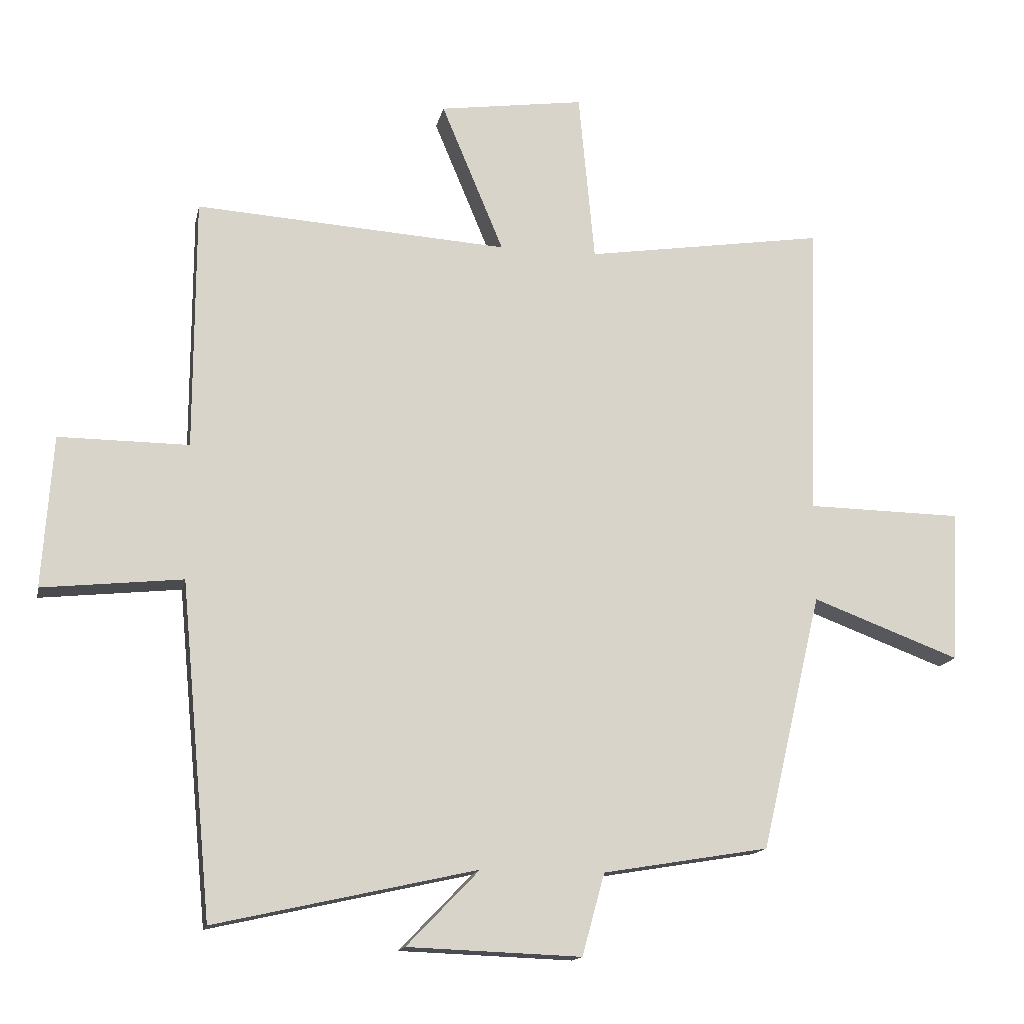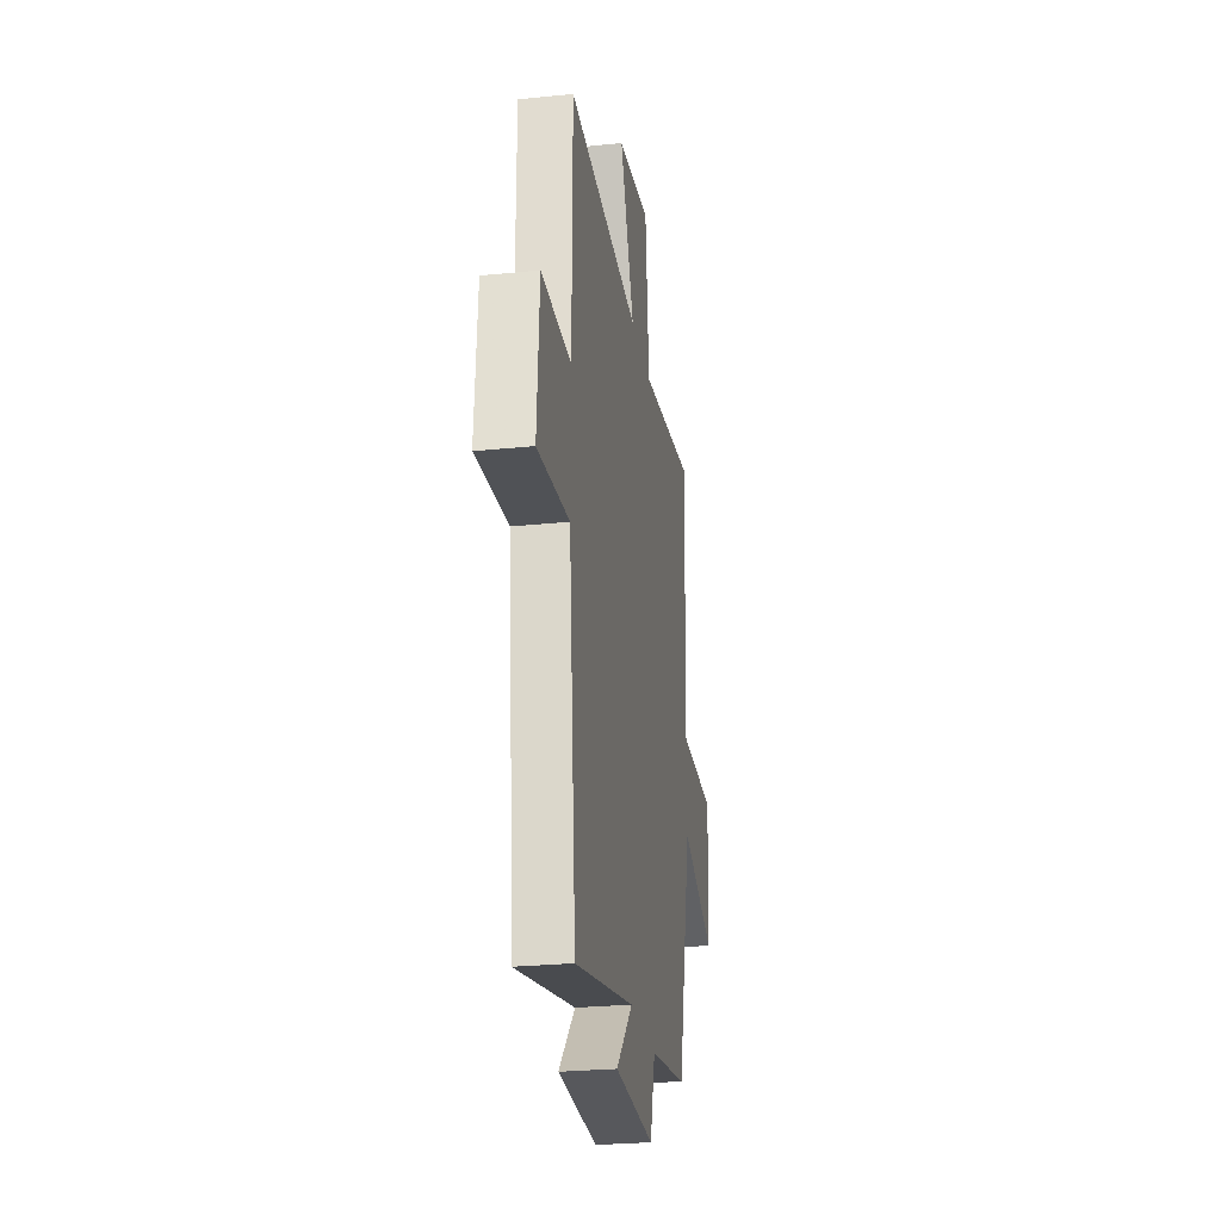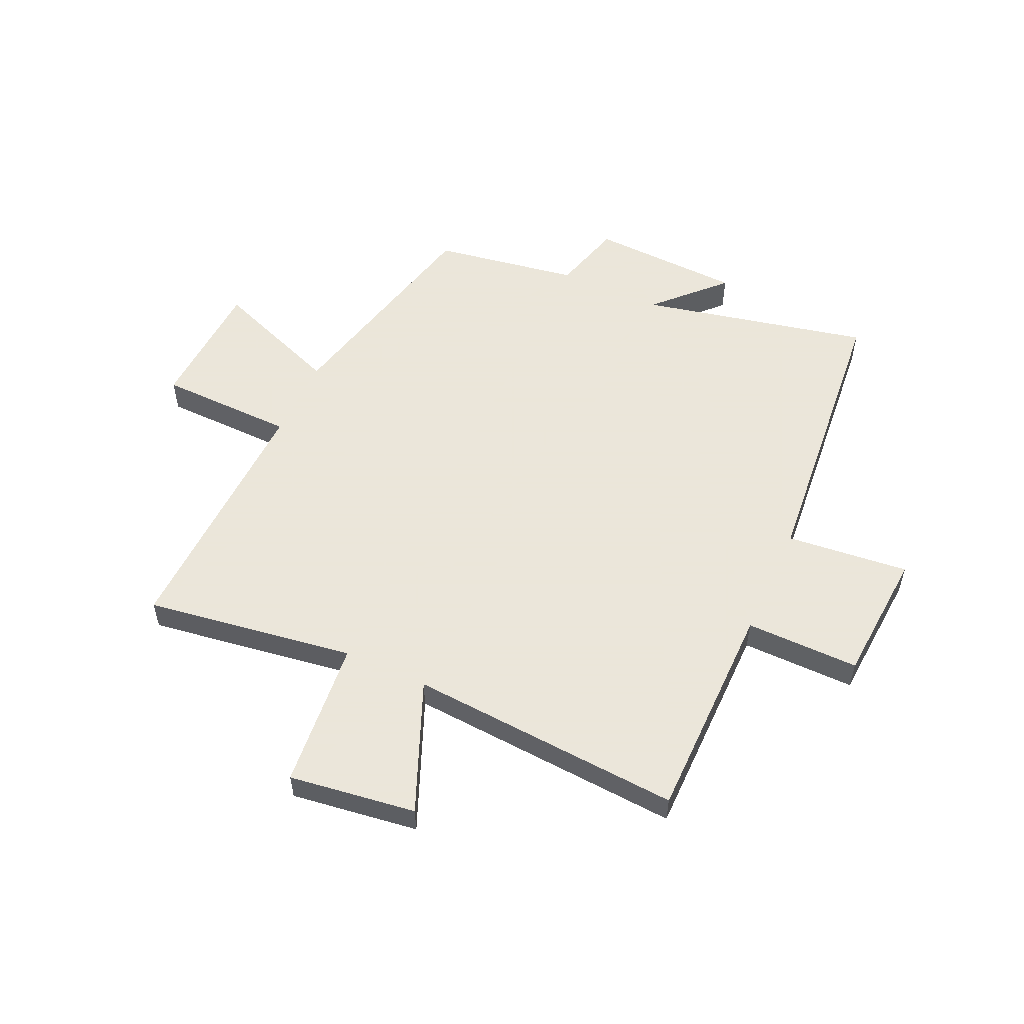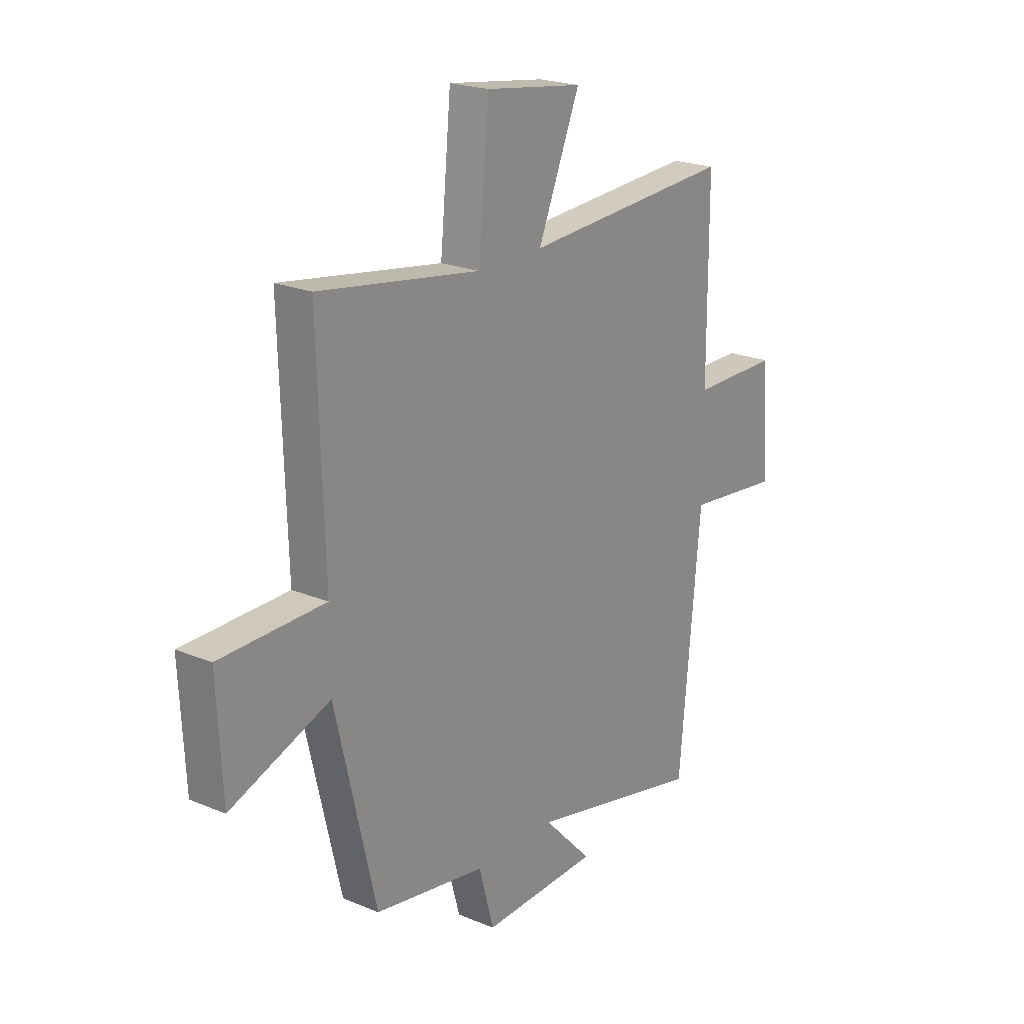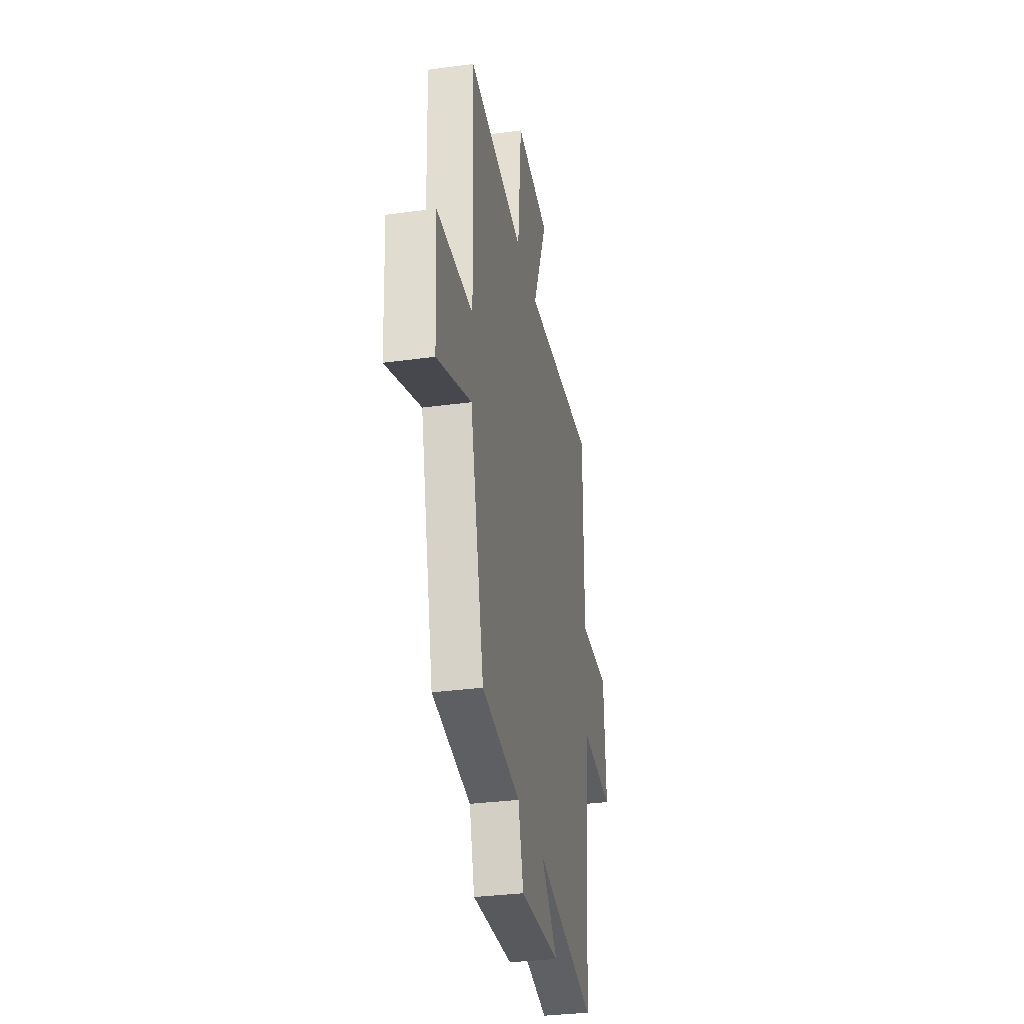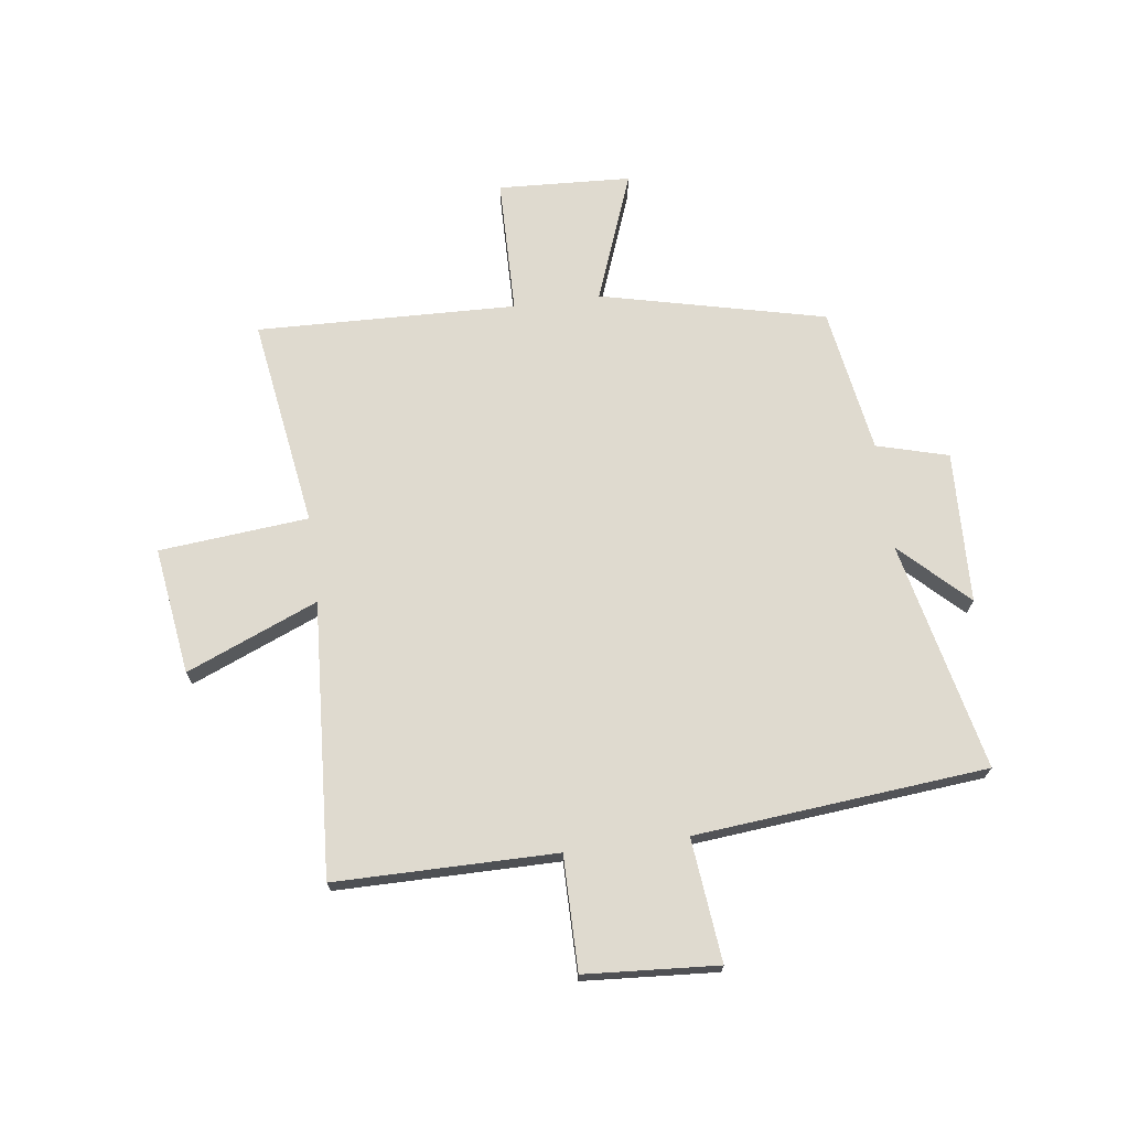
<metadata>
{"format":"obj","ext":"obj","renderer":"f3d","projection":"perspective","resolution":1024,"background":"white","views":[{"elev":-14.9,"azim":168.4,"up":"+Z"},{"elev":-26.6,"azim":99.1,"up":"+Z"},{"elev":55.0,"azim":24.7,"up":"+Y"},{"elev":21.6,"azim":-53.7,"up":"+Z"},{"elev":-32.3,"azim":-79.3,"up":"+Z"},{"elev":70.6,"azim":82.5,"up":"+Y"}]}
</metadata>
<code>
v -0.514 0.07 0.557
v -0.142 0.07 0.5
v -0.117 0.07 0.765
v 0.109 0.07 0.733
v 0.012 0.07 0.5
v 0.499 0.07 0.531
v 0.5 0.07 0.139
v 0.702 0.07 0.14
v 0.718 0.07 -0.096
v 0.5 0.07 -0.073
v 0.451 0.07 -0.591
v 0.044 0.07 -0.5
v 0.157 0.07 -0.617
v -0.113 0.07 -0.627
v -0.148 0.07 -0.5
v -0.406 0.07 -0.457
v -0.5 0.07 -0.058
v -0.73 0.07 -0.144
v -0.742 0.07 0.092
v -0.5 0.07 0.096
v -0.514 0 0.557
v -0.142 0 0.5
v -0.117 0 0.765
v 0.109 0 0.733
v 0.012 0 0.5
v 0.499 0 0.531
v 0.5 0 0.139
v 0.702 0 0.14
v 0.718 0 -0.096
v 0.5 0 -0.073
v 0.451 0 -0.591
v 0.044 0 -0.5
v 0.157 0 -0.617
v -0.113 0 -0.627
v -0.148 0 -0.5
v -0.406 0 -0.457
v -0.5 0 -0.058
v -0.73 0 -0.144
v -0.742 0 0.092
v -0.5 0 0.096
f 17 18 19 20
f 15 16 17 20
f 15 20 1 2
f 12 13 14 15
f 12 15 2 3
f 10 11 12
f 7 8 9 10
f 7 10 12
f 6 7 12
f 5 6 12
f 3 4 5
f 3 5 12
f 40 39 38 37
f 40 37 36 35
f 22 21 40 35
f 35 34 33 32
f 23 22 35 32
f 32 31 30
f 30 29 28 27
f 32 30 27
f 32 27 26
f 32 26 25
f 25 24 23
f 32 25 23
f 1 21 22 2
f 2 22 23 3
f 3 23 24 4
f 4 24 25 5
f 5 25 26 6
f 6 26 27 7
f 7 27 28 8
f 8 28 29 9
f 9 29 30 10
f 10 30 31 11
f 11 31 32 12
f 12 32 33 13
f 13 33 34 14
f 14 34 35 15
f 15 35 36 16
f 16 36 37 17
f 17 37 38 18
f 18 38 39 19
f 19 39 40 20
f 20 40 21 1

</code>
